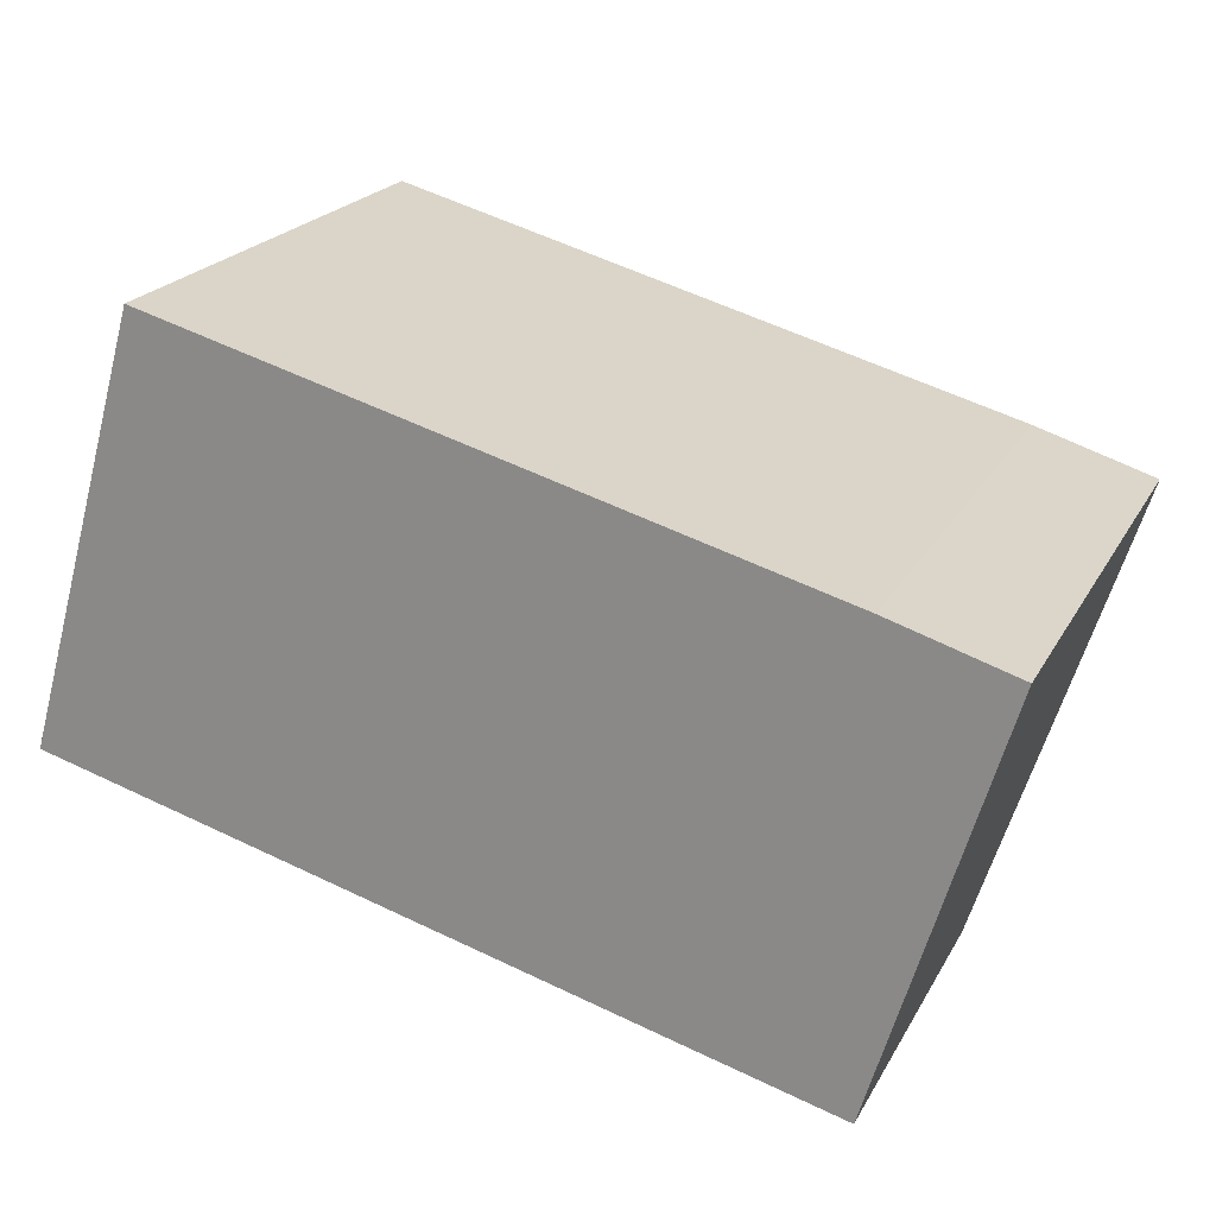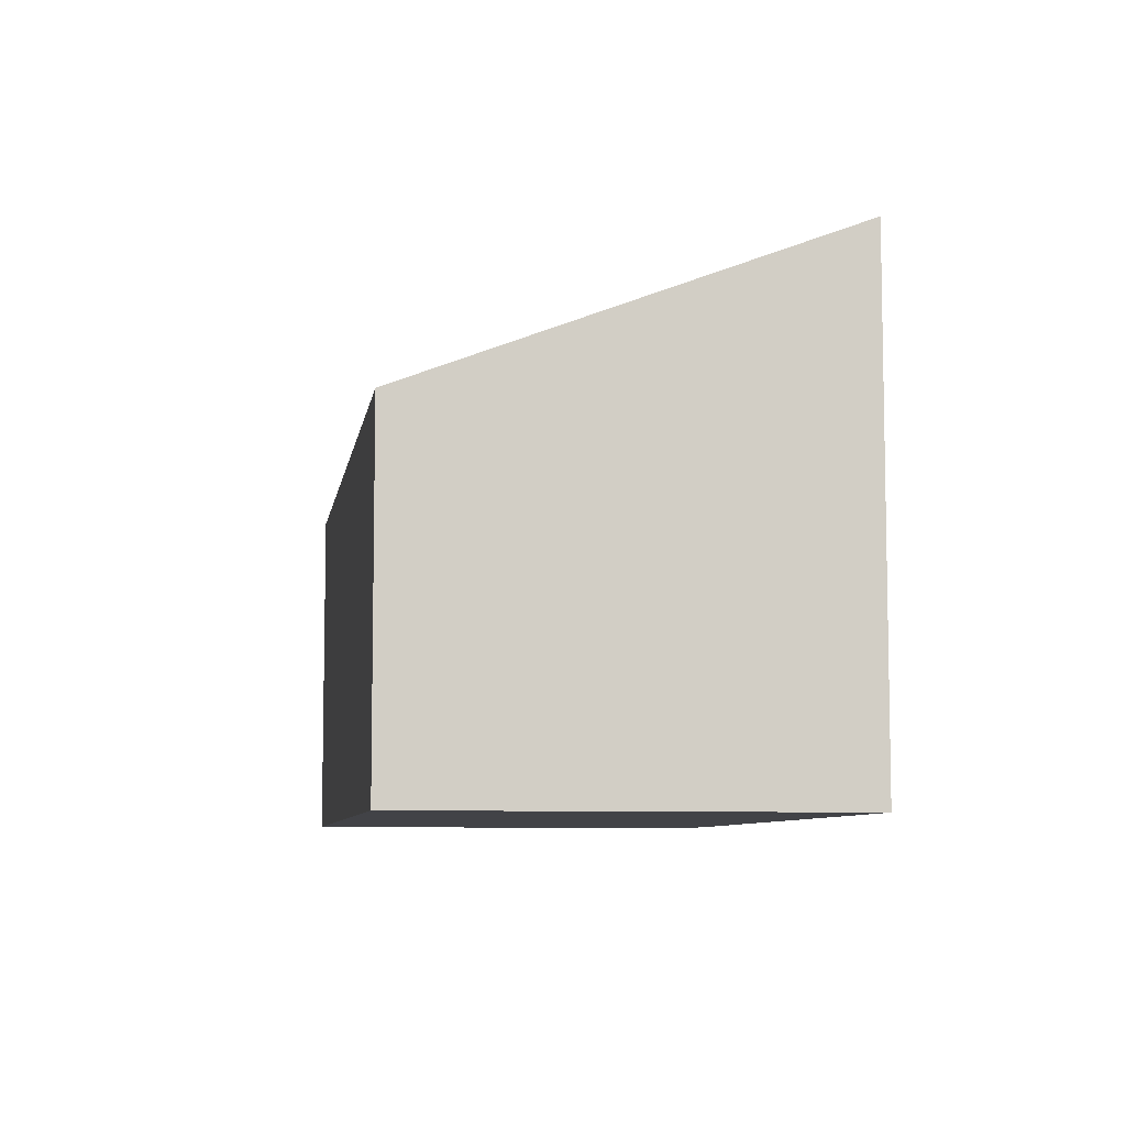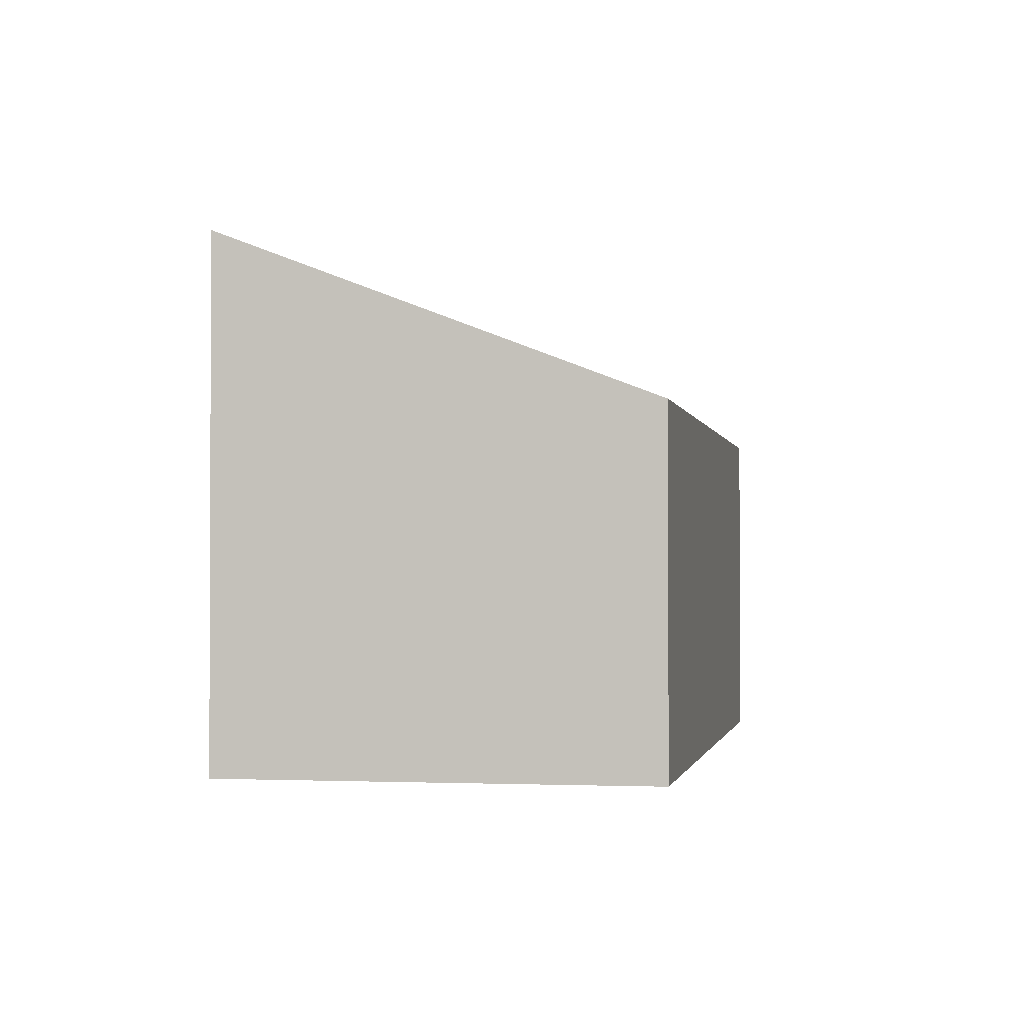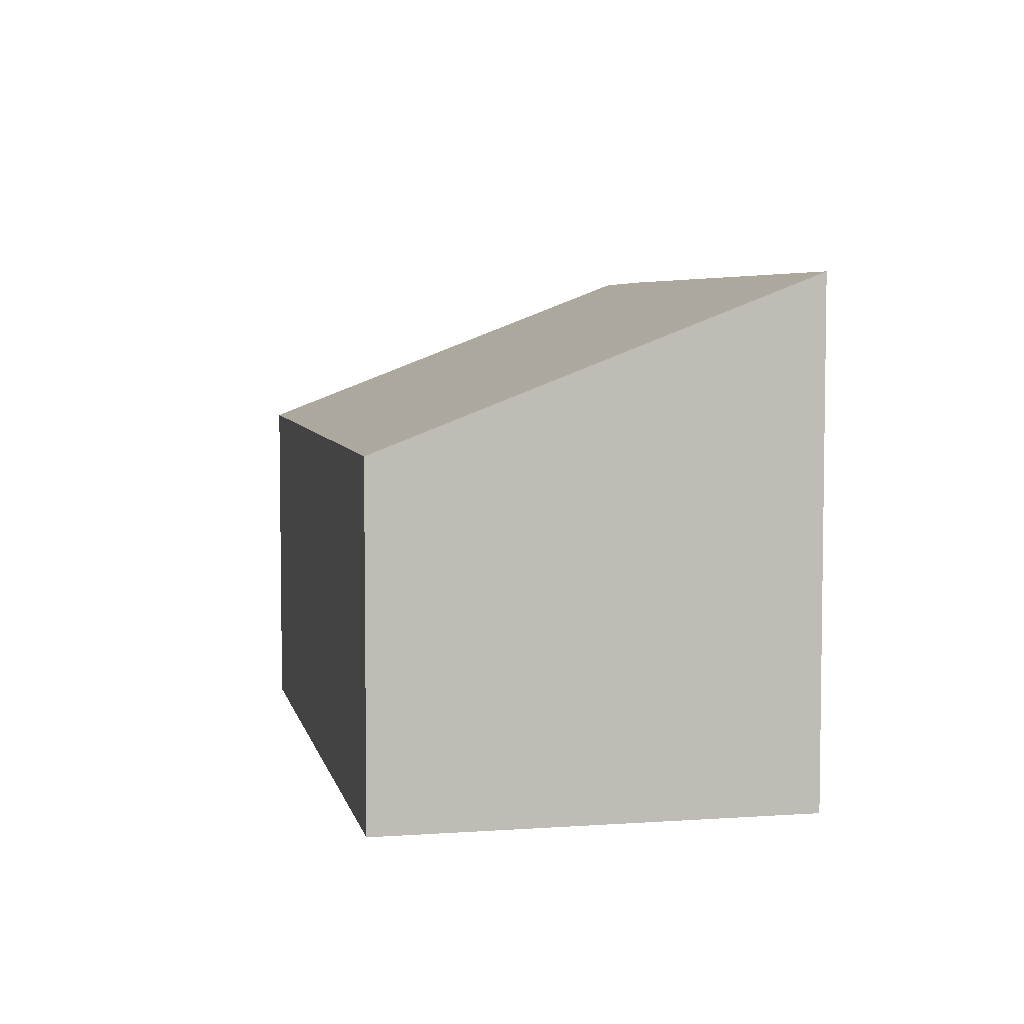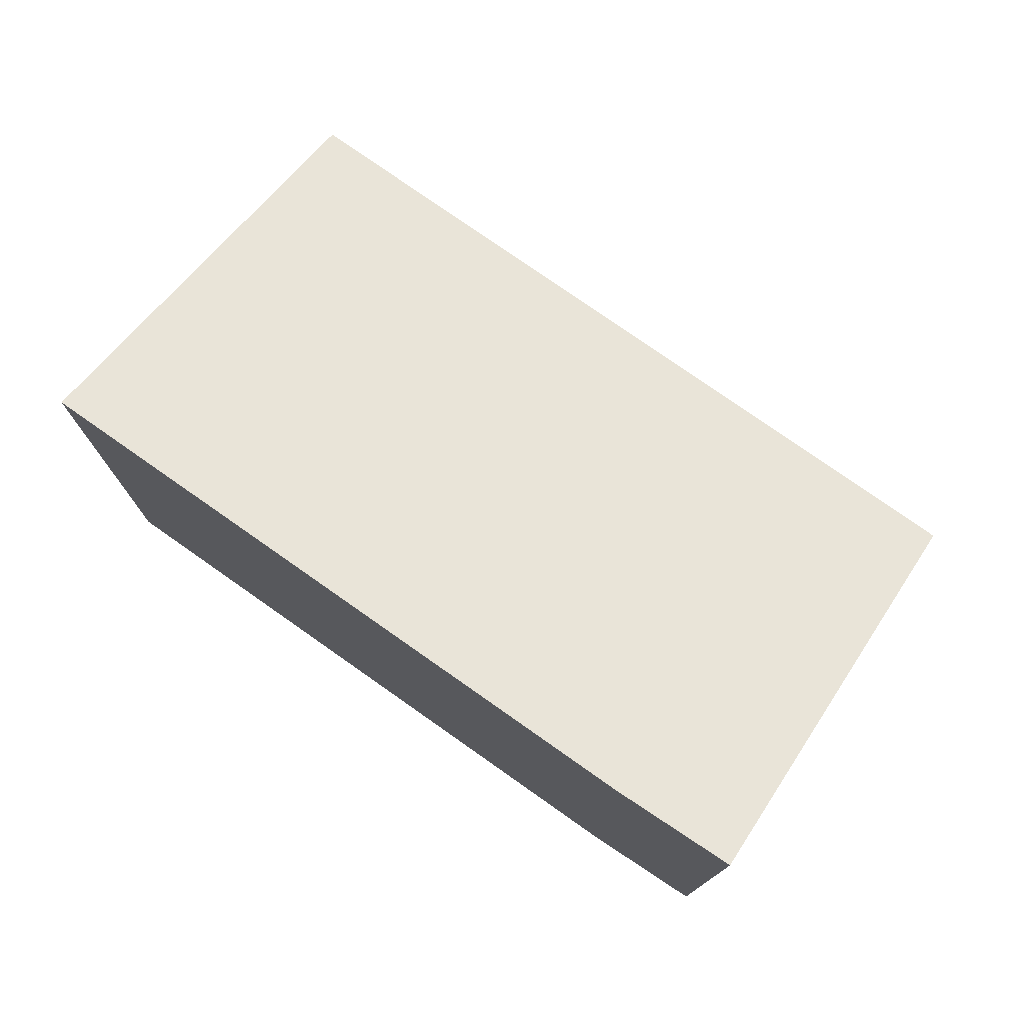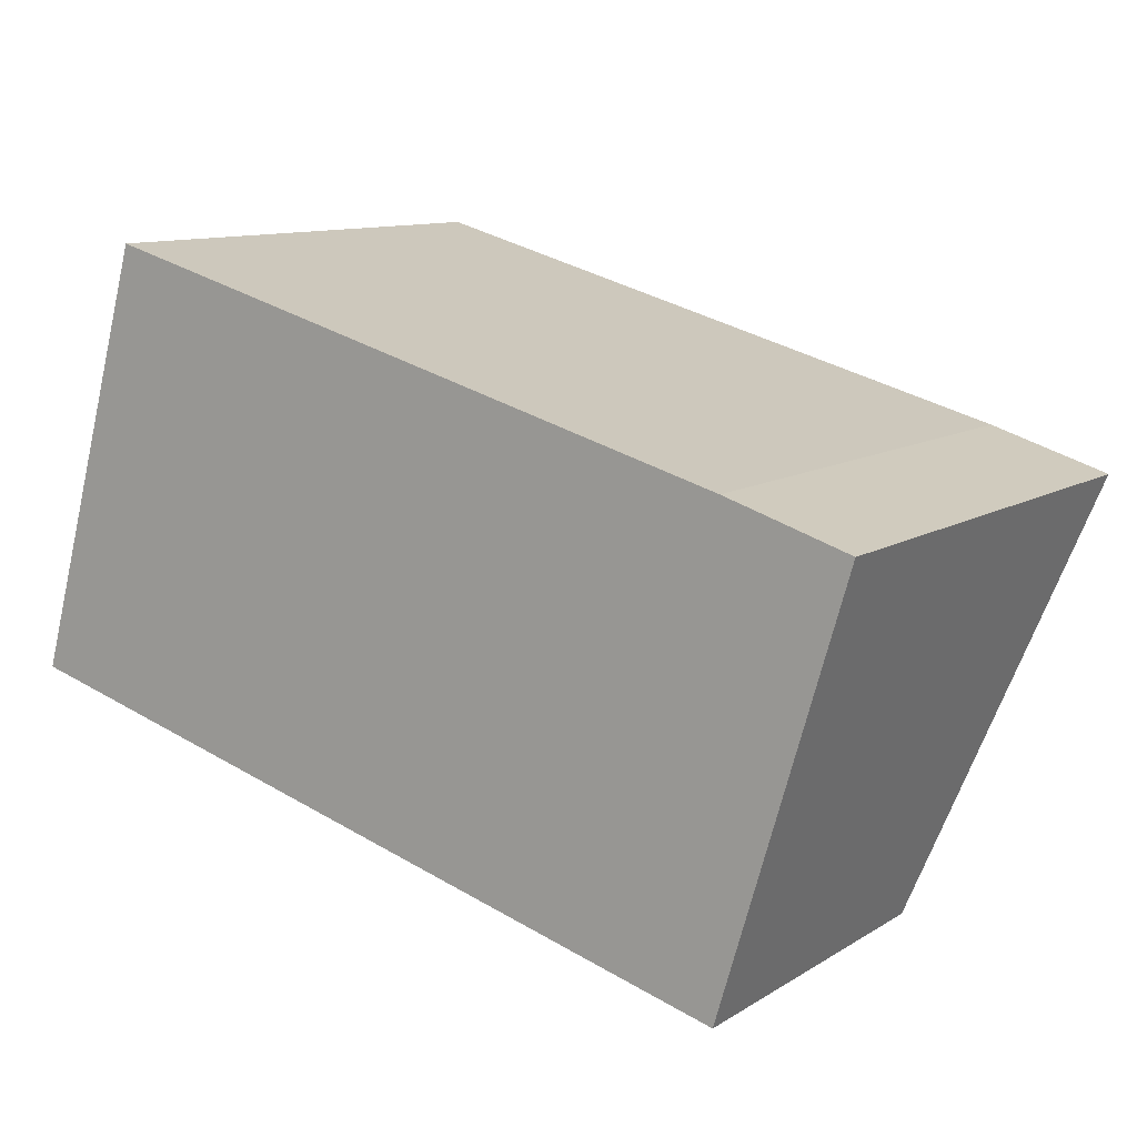
<metadata>
{"format":"obj","ext":"obj","renderer":"f3d","projection":"perspective","resolution":1024,"background":"white","views":[{"elev":21.4,"azim":21.8,"up":"+Z"},{"elev":-7.5,"azim":-83.5,"up":"+Y"},{"elev":-1.4,"azim":116.1,"up":"+Y"},{"elev":5.2,"azim":-86.5,"up":"+Y"},{"elev":76.4,"azim":50.6,"up":"+Y"},{"elev":10.9,"azim":34.2,"up":"+Z"}]}
</metadata>
<code>
v  0 3.471 2.125e-16
v  8.848 5.138 2.034
v  7.622 3.496 -2.08
v  7.629 5.151 2.412
v  1.203 5.138 4.191
v  8.848 -1.245e-16 2.034
v  7.622 1.274e-16 -2.08
v  0 0 0
v  1.203 -2.566e-16 4.191
v  7.629 -1.477e-16 2.412
g defaultobject
f 1 2 3
f 2 1 4
f 4 1 5
f 6 3 2
f 3 6 7
f 7 1 3
f 1 7 8
f 1 9 5
f 9 1 8
f 10 2 4
f 2 10 6
f 5 10 4
f 10 5 9
f 10 7 6
f 7 10 8
f 8 10 9

</code>
